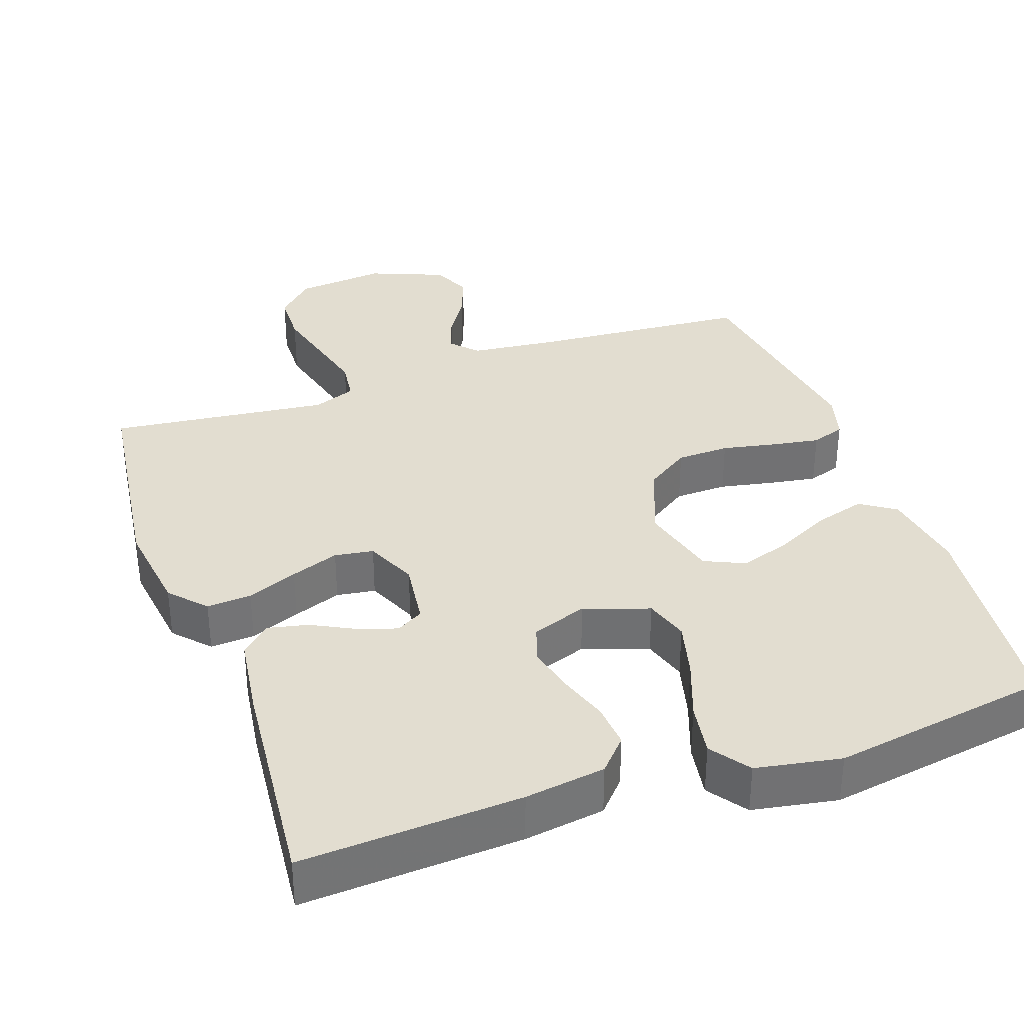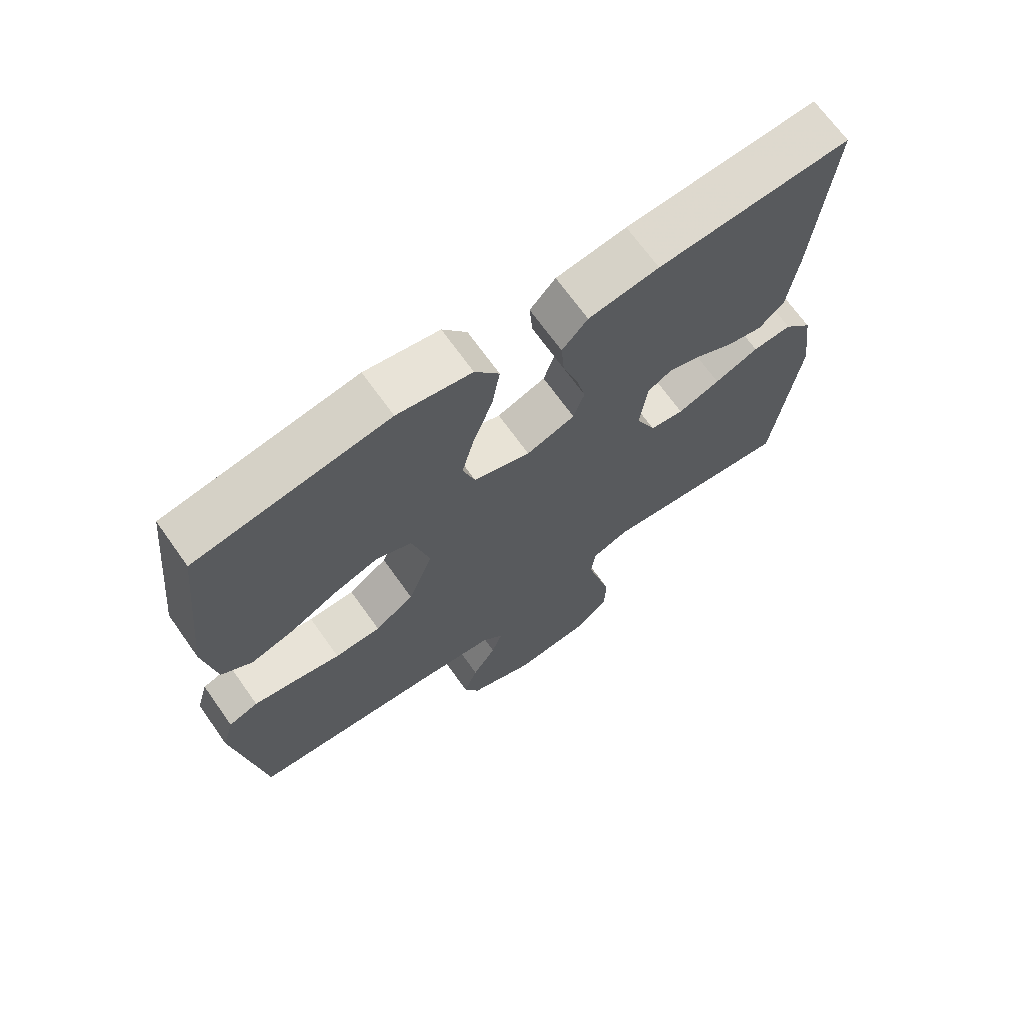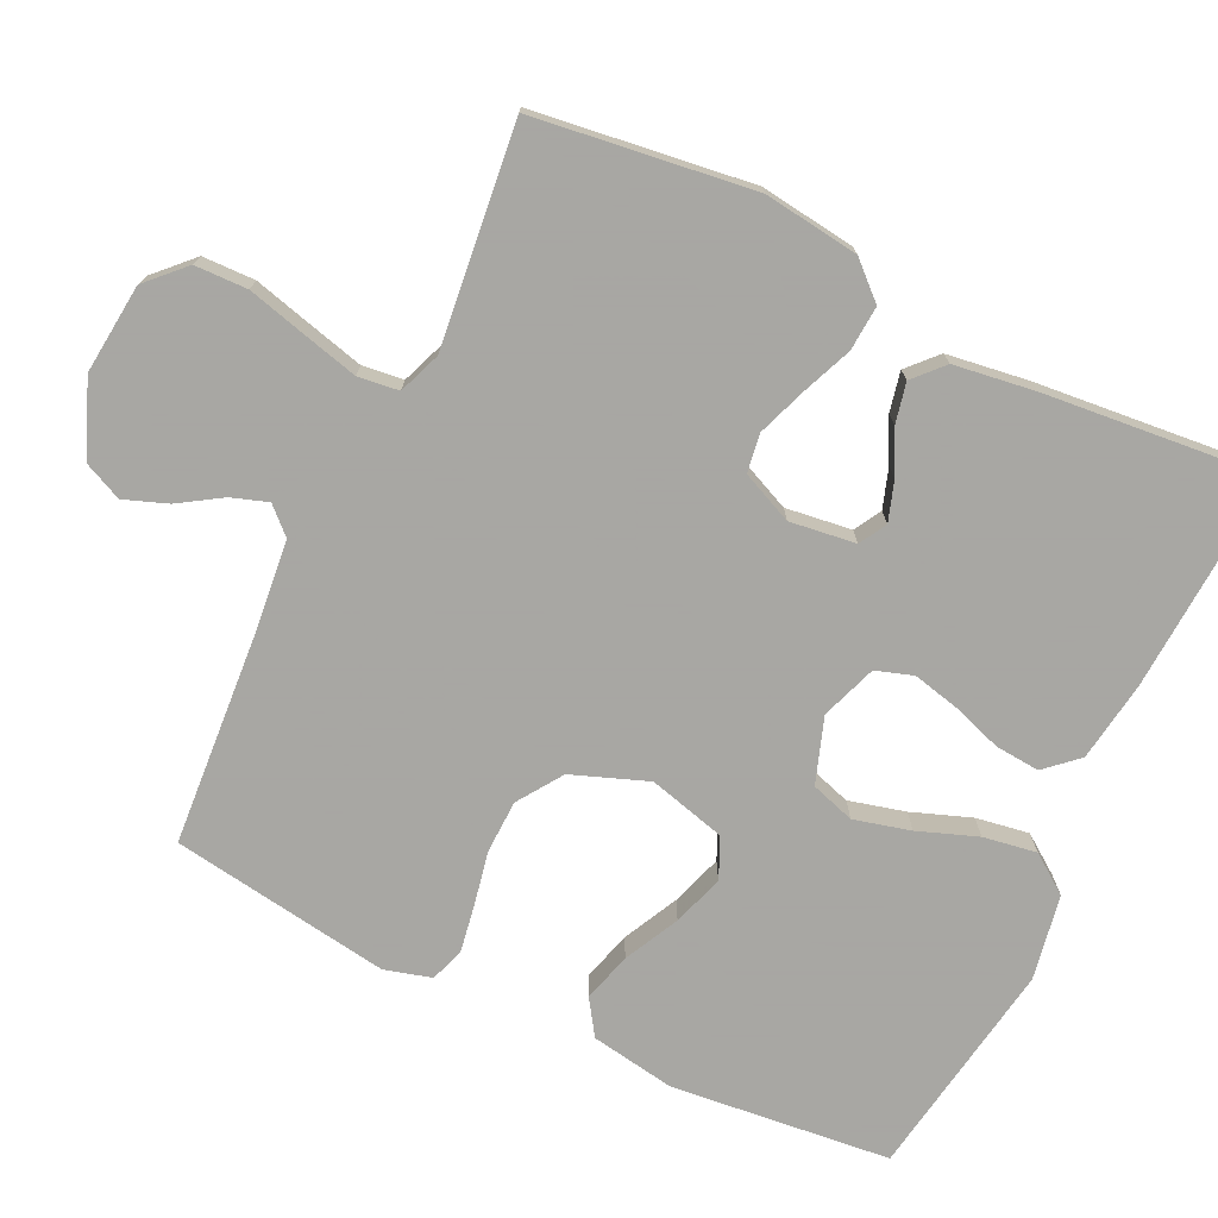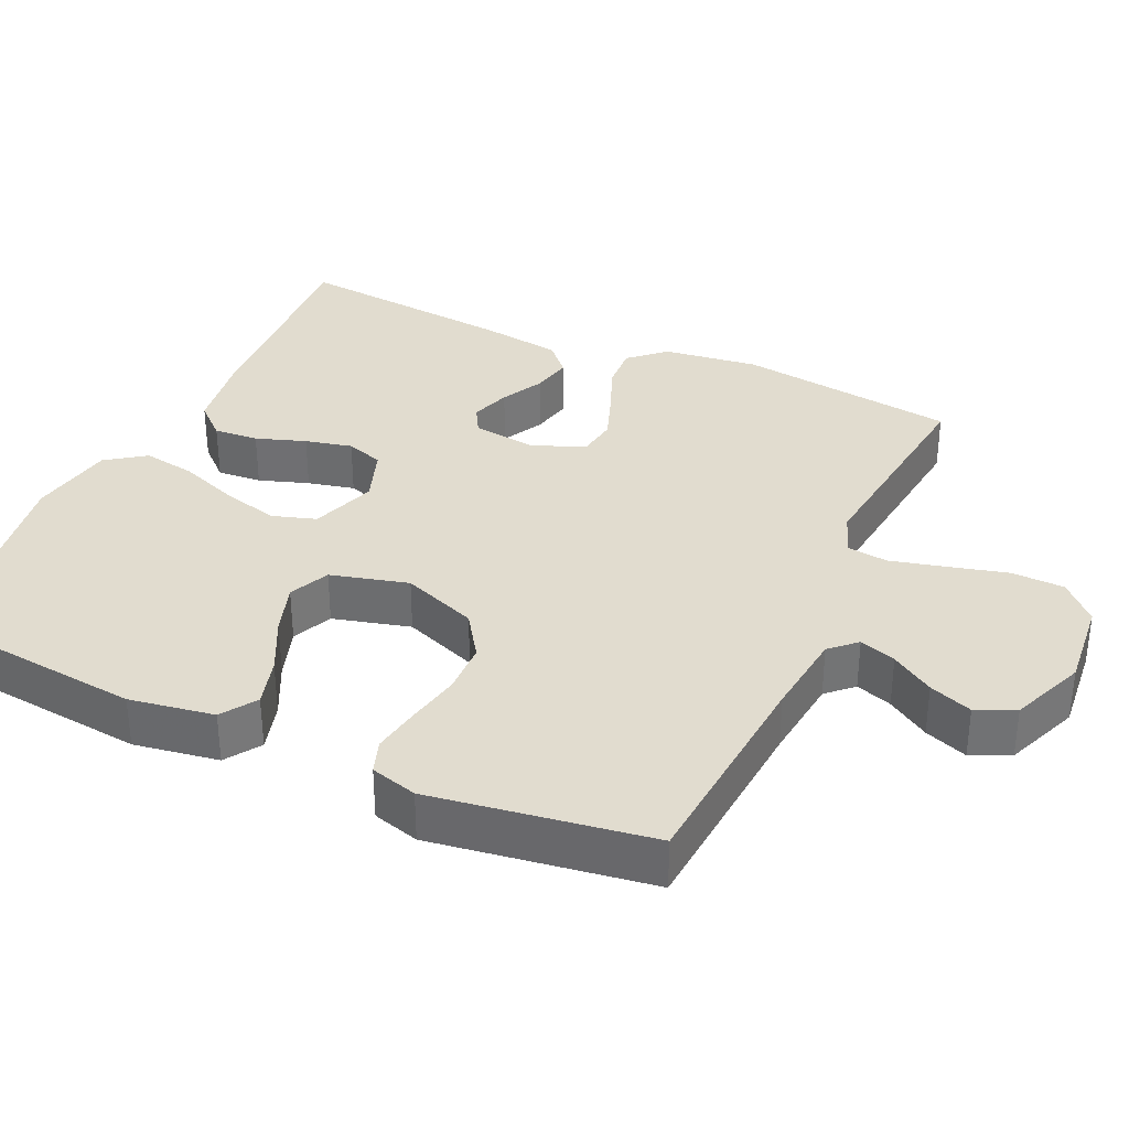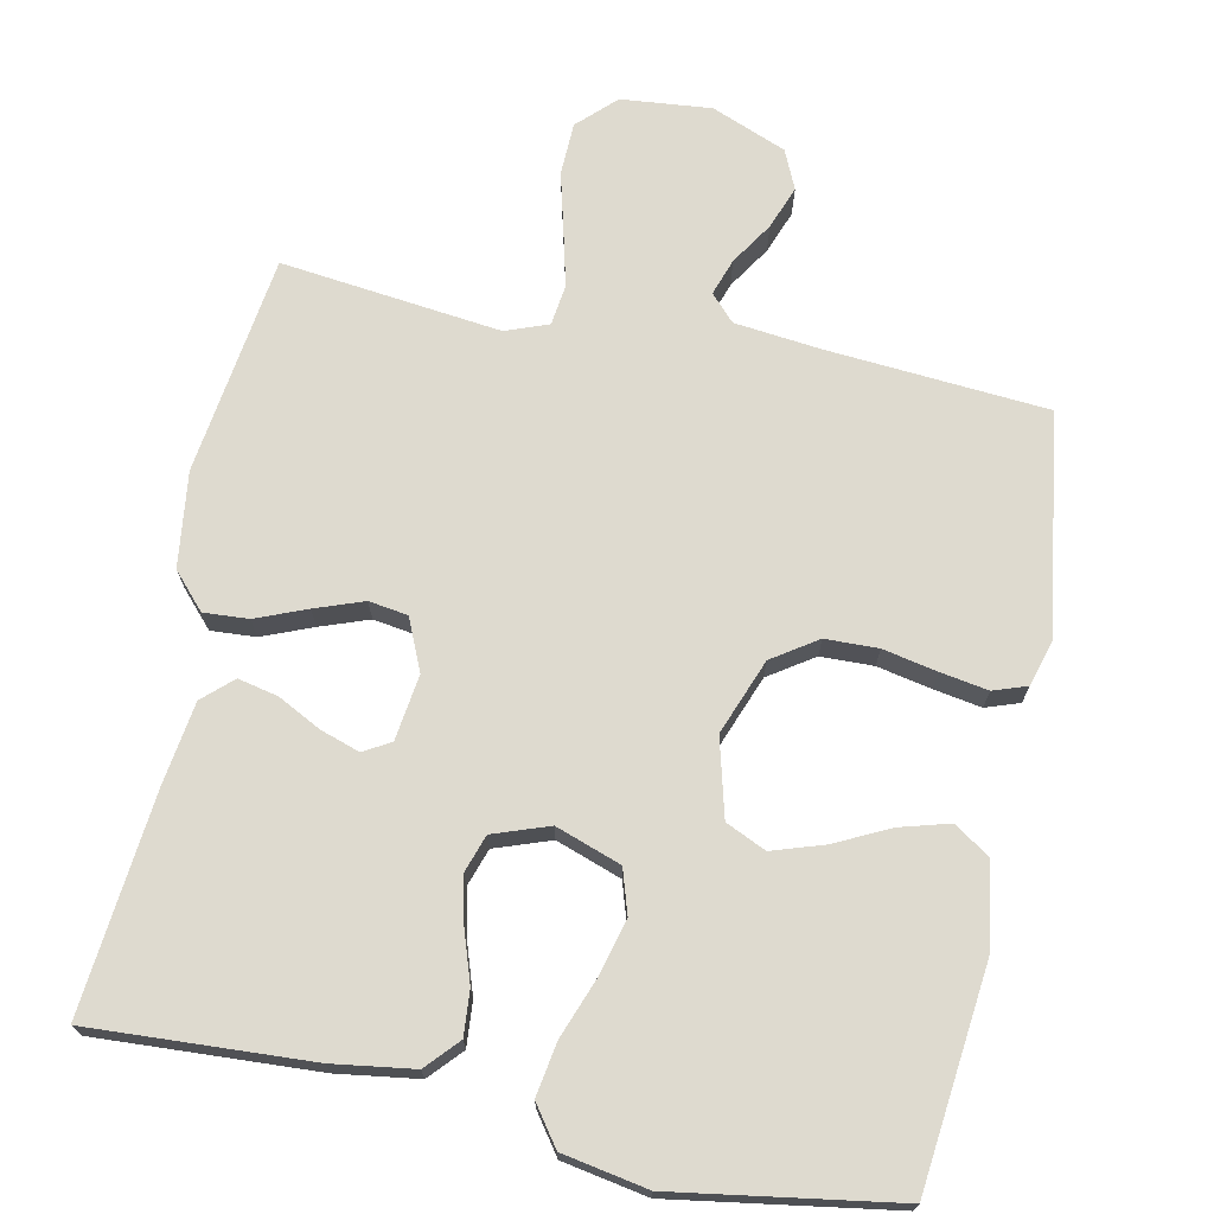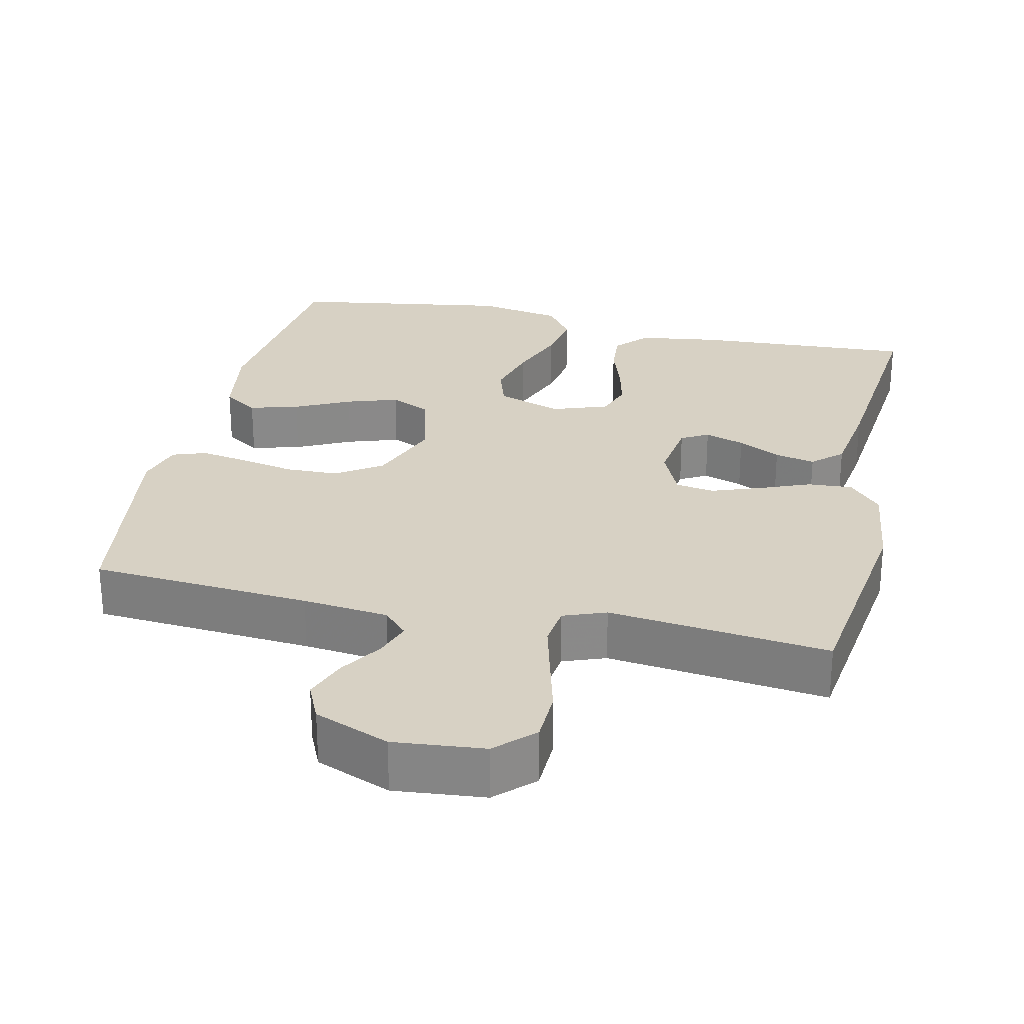
<metadata>
{"format":"obj","ext":"obj","renderer":"f3d","projection":"perspective","resolution":1024,"background":"white","views":[{"elev":35.1,"azim":-19.4,"up":"+Y"},{"elev":68.9,"azim":144.6,"up":"+Z"},{"elev":-74.4,"azim":-115.7,"up":"+Y"},{"elev":34.5,"azim":114.6,"up":"+Y"},{"elev":71.0,"azim":11.8,"up":"+Y"},{"elev":27.1,"azim":-167.3,"up":"+Y"}]}
</metadata>
<code>
v 0.5 0.07 -0.5
v 0.2 0.07 -0.523
v 0.083 0.07 -0.536
v 0.05 0.07 -0.571
v 0.067 0.07 -0.621
v 0.104 0.07 -0.679
v 0.126 0.07 -0.738
v 0.102 0.07 -0.791
v 0 0.07 -0.832
v -0.123 0.07 -0.82
v -0.173 0.07 -0.771
v -0.175 0.07 -0.699
v -0.154 0.07 -0.618
v -0.135 0.07 -0.543
v -0.142 0.07 -0.487
v -0.2 0.07 -0.465
v -0.5 0.07 -0.5
v -0.54 0.07 -0.2
v -0.523 0.07 -0.07
v -0.479 0.07 -0.022
v -0.418 0.07 -0.026
v -0.349 0.07 -0.054
v -0.283 0.07 -0.078
v -0.23 0.07 -0.07
v -0.199 0.07 0
v -0.211 0.07 0.09
v -0.248 0.07 0.111
v -0.302 0.07 0.093
v -0.36 0.07 0.063
v -0.415 0.07 0.051
v -0.455 0.07 0.088
v -0.471 0.07 0.2
v -0.5 0.07 0.5
v -0.2 0.07 0.483
v -0.09 0.07 0.467
v -0.05 0.07 0.423
v -0.055 0.07 0.362
v -0.078 0.07 0.294
v -0.093 0.07 0.23
v -0.076 0.07 0.179
v 0 0.07 0.152
v 0.089 0.07 0.183
v 0.108 0.07 0.243
v 0.088 0.07 0.32
v 0.058 0.07 0.401
v 0.046 0.07 0.474
v 0.084 0.07 0.527
v 0.2 0.07 0.548
v 0.5 0.07 0.5
v 0.532 0.07 0.2
v 0.513 0.07 0.084
v 0.465 0.07 0.052
v 0.398 0.07 0.071
v 0.323 0.07 0.108
v 0.253 0.07 0.131
v 0.198 0.07 0.106
v 0.17 0.07 0
v 0.209 0.07 -0.103
v 0.27 0.07 -0.144
v 0.342 0.07 -0.146
v 0.416 0.07 -0.131
v 0.481 0.07 -0.12
v 0.527 0.07 -0.136
v 0.545 0.07 -0.2
v 0.5 0 -0.5
v 0.2 0 -0.523
v 0.083 0 -0.536
v 0.05 0 -0.571
v 0.067 0 -0.621
v 0.104 0 -0.679
v 0.126 0 -0.738
v 0.102 0 -0.791
v 0 0 -0.832
v -0.123 0 -0.82
v -0.173 0 -0.771
v -0.175 0 -0.699
v -0.154 0 -0.618
v -0.135 0 -0.543
v -0.142 0 -0.487
v -0.2 0 -0.465
v -0.5 0 -0.5
v -0.54 0 -0.2
v -0.523 0 -0.07
v -0.479 0 -0.022
v -0.418 0 -0.026
v -0.349 0 -0.054
v -0.283 0 -0.078
v -0.23 0 -0.07
v -0.199 0 0
v -0.211 0 0.09
v -0.248 0 0.111
v -0.302 0 0.093
v -0.36 0 0.063
v -0.415 0 0.051
v -0.455 0 0.088
v -0.471 0 0.2
v -0.5 0 0.5
v -0.2 0 0.483
v -0.09 0 0.467
v -0.05 0 0.423
v -0.055 0 0.362
v -0.078 0 0.294
v -0.093 0 0.23
v -0.076 0 0.179
v 0 0 0.152
v 0.089 0 0.183
v 0.108 0 0.243
v 0.088 0 0.32
v 0.058 0 0.401
v 0.046 0 0.474
v 0.084 0 0.527
v 0.2 0 0.548
v 0.5 0 0.5
v 0.532 0 0.2
v 0.513 0 0.084
v 0.465 0 0.052
v 0.398 0 0.071
v 0.323 0 0.108
v 0.253 0 0.131
v 0.198 0 0.106
v 0.17 0 0
v 0.209 0 -0.103
v 0.27 0 -0.144
v 0.342 0 -0.146
v 0.416 0 -0.131
v 0.481 0 -0.12
v 0.527 0 -0.136
v 0.545 0 -0.2
f 64 1 2
f 63 64 2
f 62 63 2
f 61 62 2
f 60 61 2
f 59 60 2 3
f 58 59 3 4
f 57 58 4
f 52 53 54
f 51 52 54
f 50 51 54
f 49 50 54
f 48 49 54
f 47 48 54
f 46 47 54
f 45 46 54
f 44 45 54
f 43 44 54 55
f 42 43 55 56
f 36 37 38
f 35 36 38
f 34 35 38
f 33 34 38
f 32 33 38
f 31 32 38
f 30 31 38
f 29 30 38
f 28 29 38
f 27 28 38 39
f 26 27 39 40
f 20 21 22
f 19 20 22
f 18 19 22
f 17 18 22
f 16 17 22
f 15 16 22 23
f 11 12 13
f 10 11 13
f 9 10 13
f 8 9 13
f 7 8 13
f 6 7 13
f 5 6 13
f 4 5 13 14
f 57 4 14 15
f 56 57 15
f 42 56 15
f 41 42 15
f 25 26 40 41
f 24 25 41 15
f 15 23 24
f 66 65 128
f 66 128 127
f 66 127 126
f 66 126 125
f 66 125 124
f 67 66 124 123
f 68 67 123 122
f 68 122 121
f 118 117 116
f 118 116 115
f 118 115 114
f 118 114 113
f 118 113 112
f 118 112 111
f 118 111 110
f 118 110 109
f 118 109 108
f 119 118 108 107
f 120 119 107 106
f 102 101 100
f 102 100 99
f 102 99 98
f 102 98 97
f 102 97 96
f 102 96 95
f 102 95 94
f 102 94 93
f 102 93 92
f 103 102 92 91
f 104 103 91 90
f 86 85 84
f 86 84 83
f 86 83 82
f 86 82 81
f 86 81 80
f 87 86 80 79
f 77 76 75
f 77 75 74
f 77 74 73
f 77 73 72
f 77 72 71
f 77 71 70
f 77 70 69
f 78 77 69 68
f 79 78 68 121
f 79 121 120
f 79 120 106
f 79 106 105
f 105 104 90 89
f 79 105 89 88
f 88 87 79
f 1 65 66 2
f 2 66 67 3
f 3 67 68 4
f 4 68 69 5
f 5 69 70 6
f 6 70 71 7
f 7 71 72 8
f 8 72 73 9
f 9 73 74 10
f 10 74 75 11
f 11 75 76 12
f 12 76 77 13
f 13 77 78 14
f 14 78 79 15
f 15 79 80 16
f 16 80 81 17
f 17 81 82 18
f 18 82 83 19
f 19 83 84 20
f 20 84 85 21
f 21 85 86 22
f 22 86 87 23
f 23 87 88 24
f 24 88 89 25
f 25 89 90 26
f 26 90 91 27
f 27 91 92 28
f 28 92 93 29
f 29 93 94 30
f 30 94 95 31
f 31 95 96 32
f 32 96 97 33
f 33 97 98 34
f 34 98 99 35
f 35 99 100 36
f 36 100 101 37
f 37 101 102 38
f 38 102 103 39
f 39 103 104 40
f 40 104 105 41
f 41 105 106 42
f 42 106 107 43
f 43 107 108 44
f 44 108 109 45
f 45 109 110 46
f 46 110 111 47
f 47 111 112 48
f 48 112 113 49
f 49 113 114 50
f 50 114 115 51
f 51 115 116 52
f 52 116 117 53
f 53 117 118 54
f 54 118 119 55
f 55 119 120 56
f 56 120 121 57
f 57 121 122 58
f 58 122 123 59
f 59 123 124 60
f 60 124 125 61
f 61 125 126 62
f 62 126 127 63
f 63 127 128 64
f 64 128 65 1

</code>
